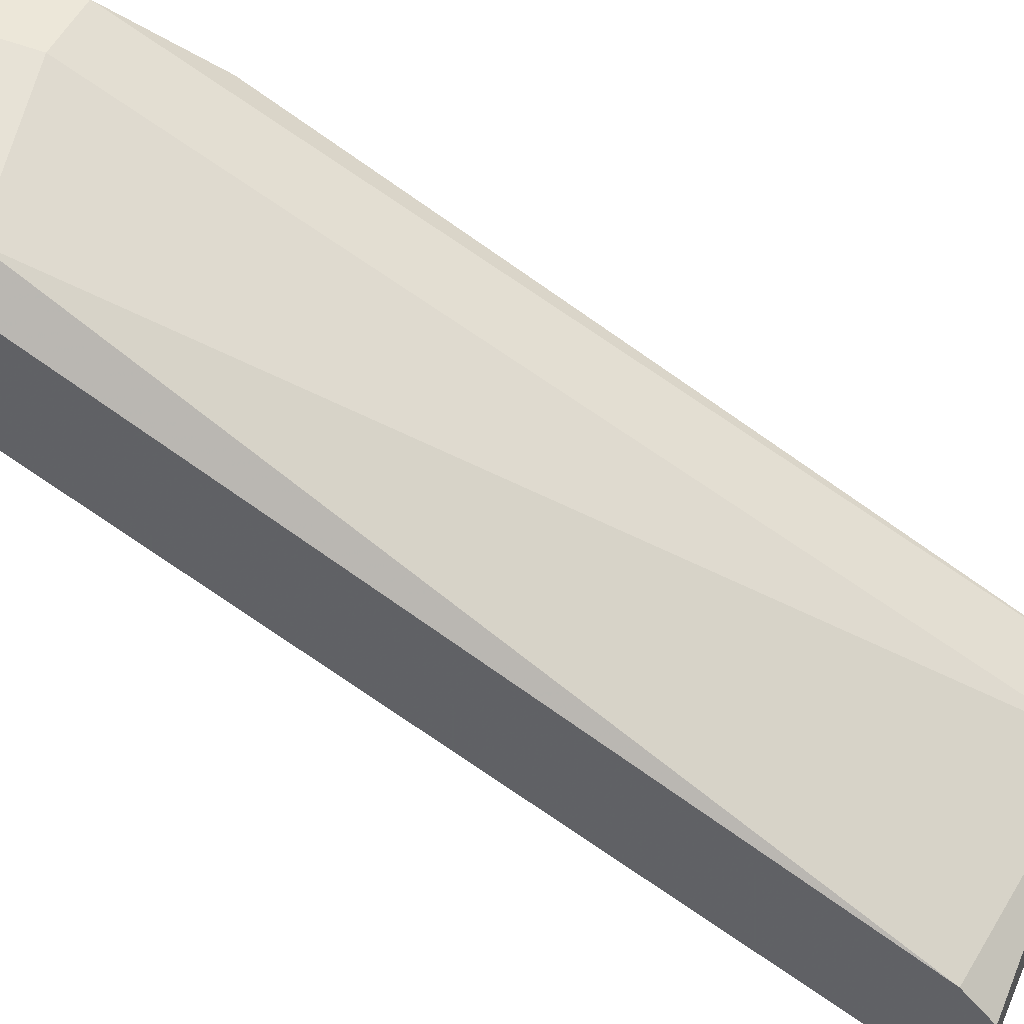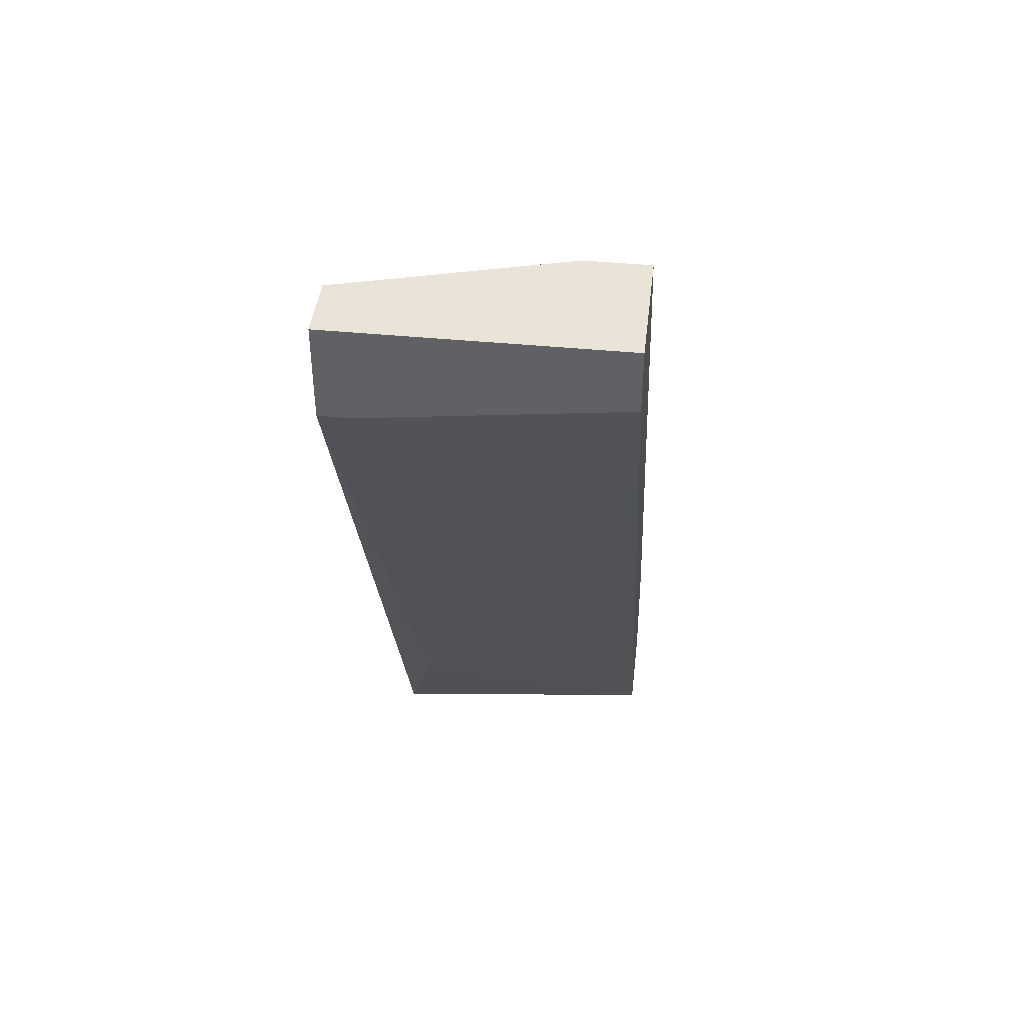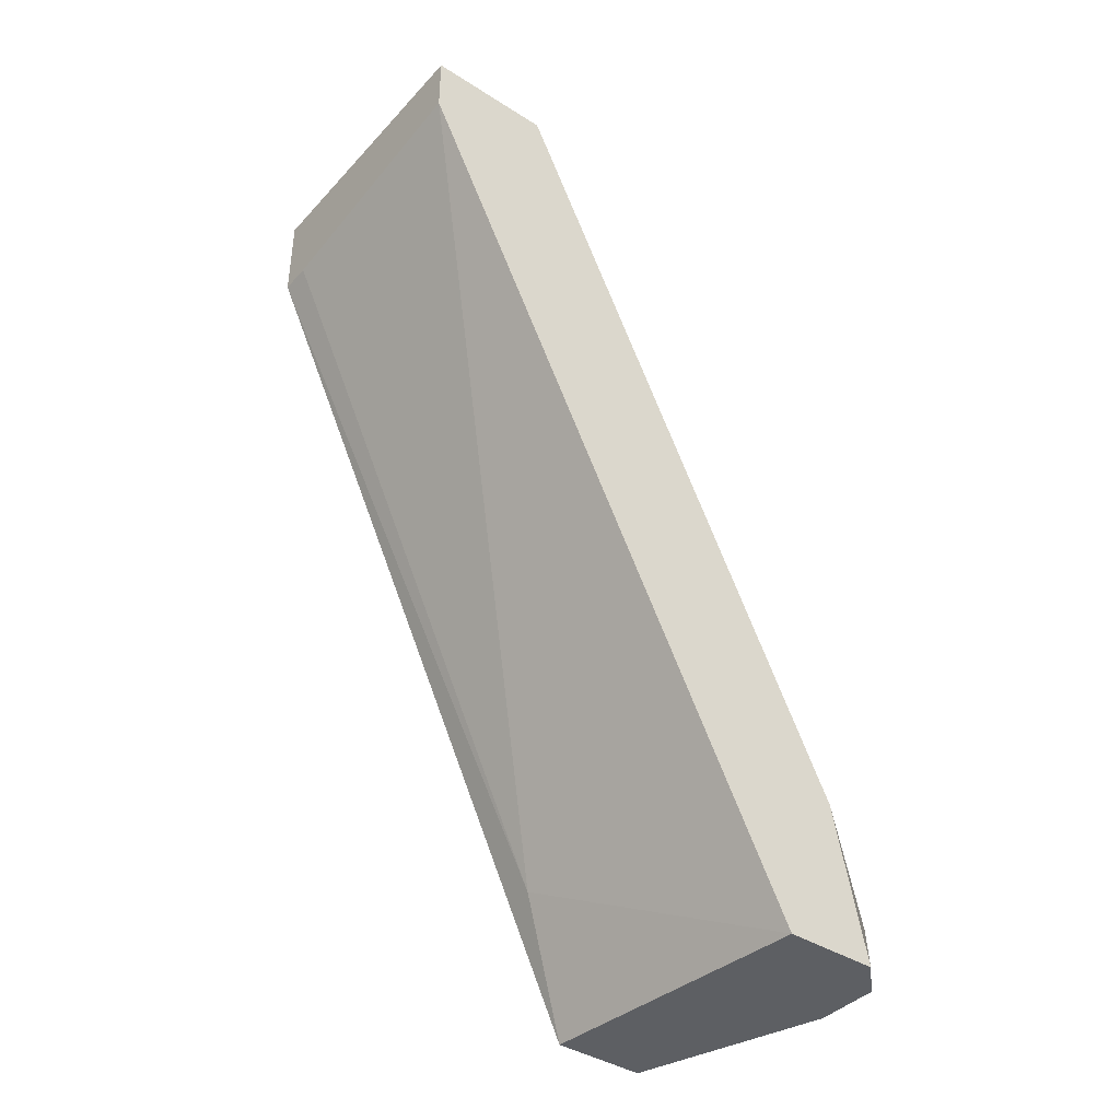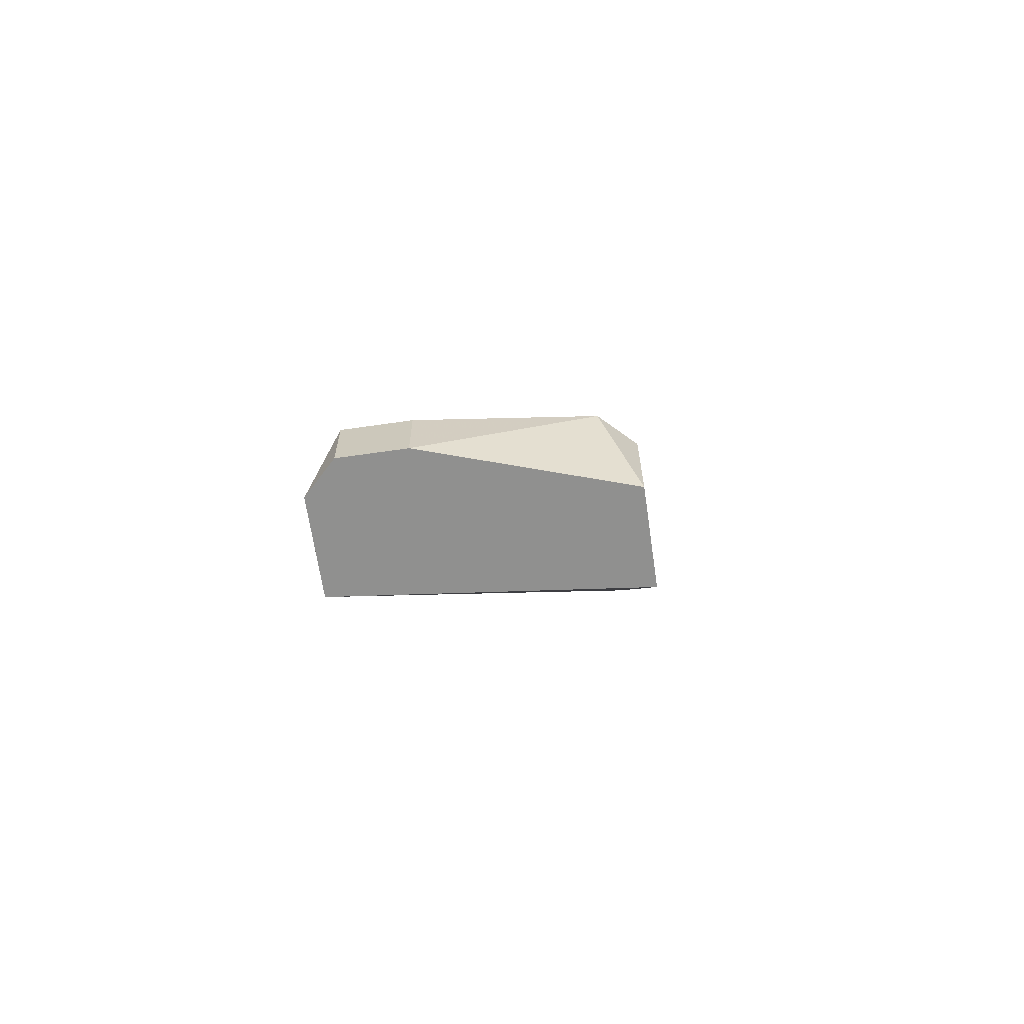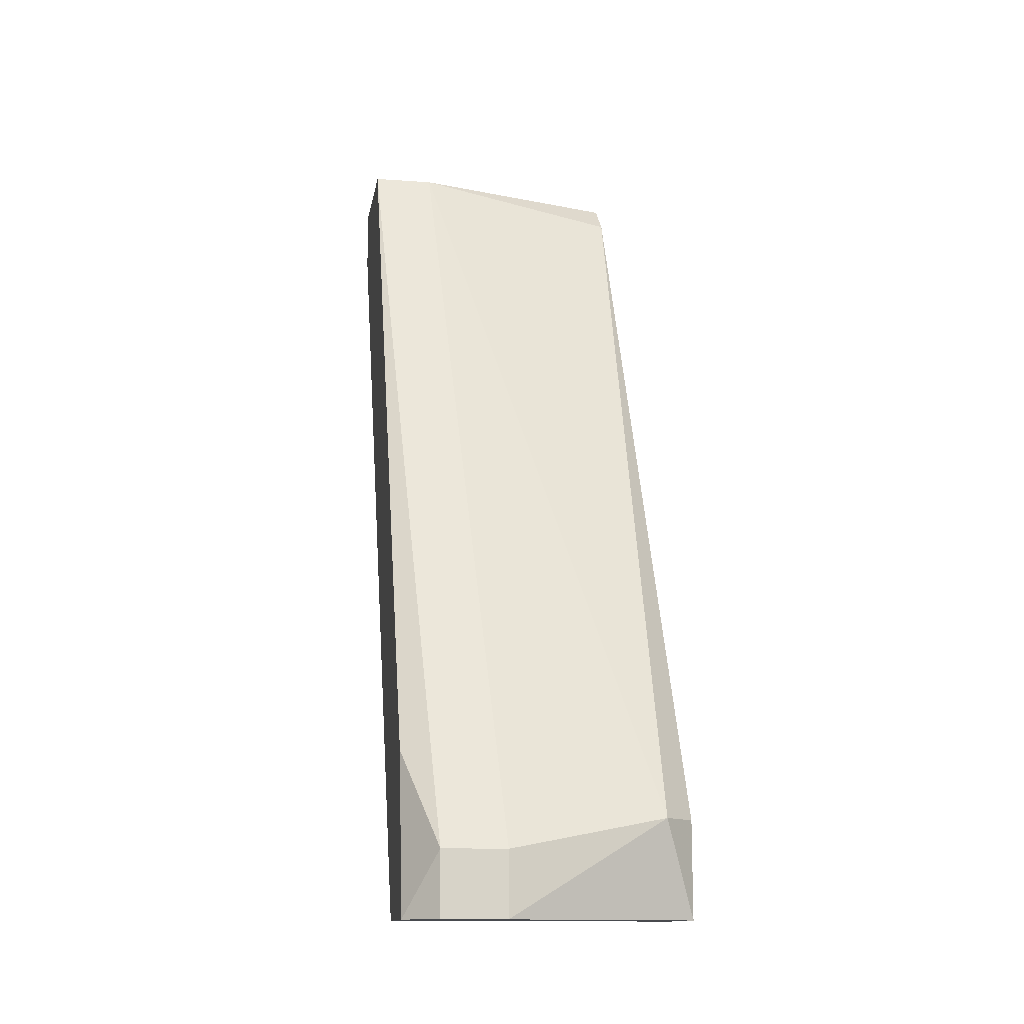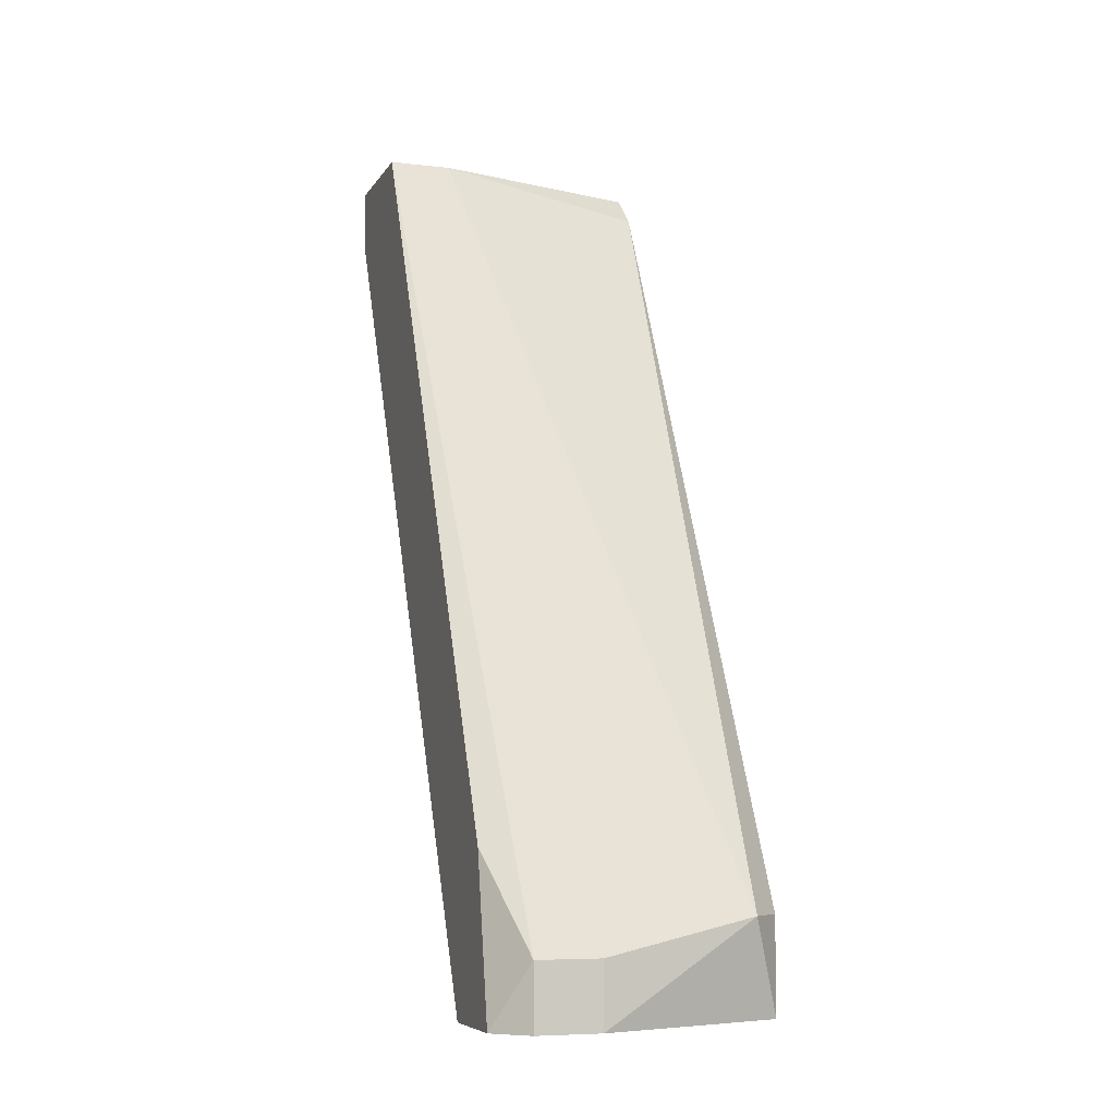
<metadata>
{"format":"obj","ext":"obj","renderer":"f3d","projection":"perspective","resolution":1024,"background":"white","views":[{"elev":49.9,"azim":-66.2,"up":"+Y"},{"elev":42.8,"azim":6.6,"up":"+Z"},{"elev":-40.3,"azim":52.0,"up":"+Z"},{"elev":-65.6,"azim":-171.7,"up":"+Z"},{"elev":-12.9,"azim":170.6,"up":"+Z"},{"elev":-6.9,"azim":161.7,"up":"+Z"}]}
</metadata>
<code>
v 0.000338 0.05442 0.00903
v 0.000338 0.05442 0.01404
v -0.01718 0.05191 0.01654
v -0.01718 0.01187 0.07159
v -0.01718 0.03689 0.01904
v -0.002165 0.02188 0.07911
v 0.002841 0.02188 0.07911
v 0.002841 0.0444 0.00903
v 0.002841 0.05191 0.00903
v 0.002841 0.01187 0.07911
v 0.002841 0.01187 0.0741
v 0.002841 0.04941 0.02155
v -0.01968 0.0419 0.00903
v -0.01968 0.01938 0.0766
v -0.01968 0.01688 0.07911
v -0.01968 0.01187 0.07159
v -0.01968 0.01187 0.07911
v -0.01968 0.04941 0.00903
v -0.01968 0.04941 0.01654
v -0.004667 0.05442 0.00903
v -0.004667 0.05442 0.01404
f 17 6 15
f 16 4 11
f 12 11 8
f 13 16 14
f 6 3 14
f 11 12 7
f 2 6 7
f 12 2 7
f 8 13 18
f 13 14 18
f 16 11 17
f 14 16 17
f 7 6 17
f 8 18 1
f 11 7 10
f 17 11 10
f 7 17 10
f 4 16 5
f 16 13 5
f 11 4 5
f 13 8 5
f 8 11 5
f 14 3 19
f 18 14 19
f 3 18 19
f 3 6 21
f 6 2 21
f 2 1 21
f 12 8 9
f 2 12 9
f 8 1 9
f 1 2 9
f 18 3 20
f 1 18 20
f 3 21 20
f 21 1 20
f 6 14 15
f 14 17 15

</code>
